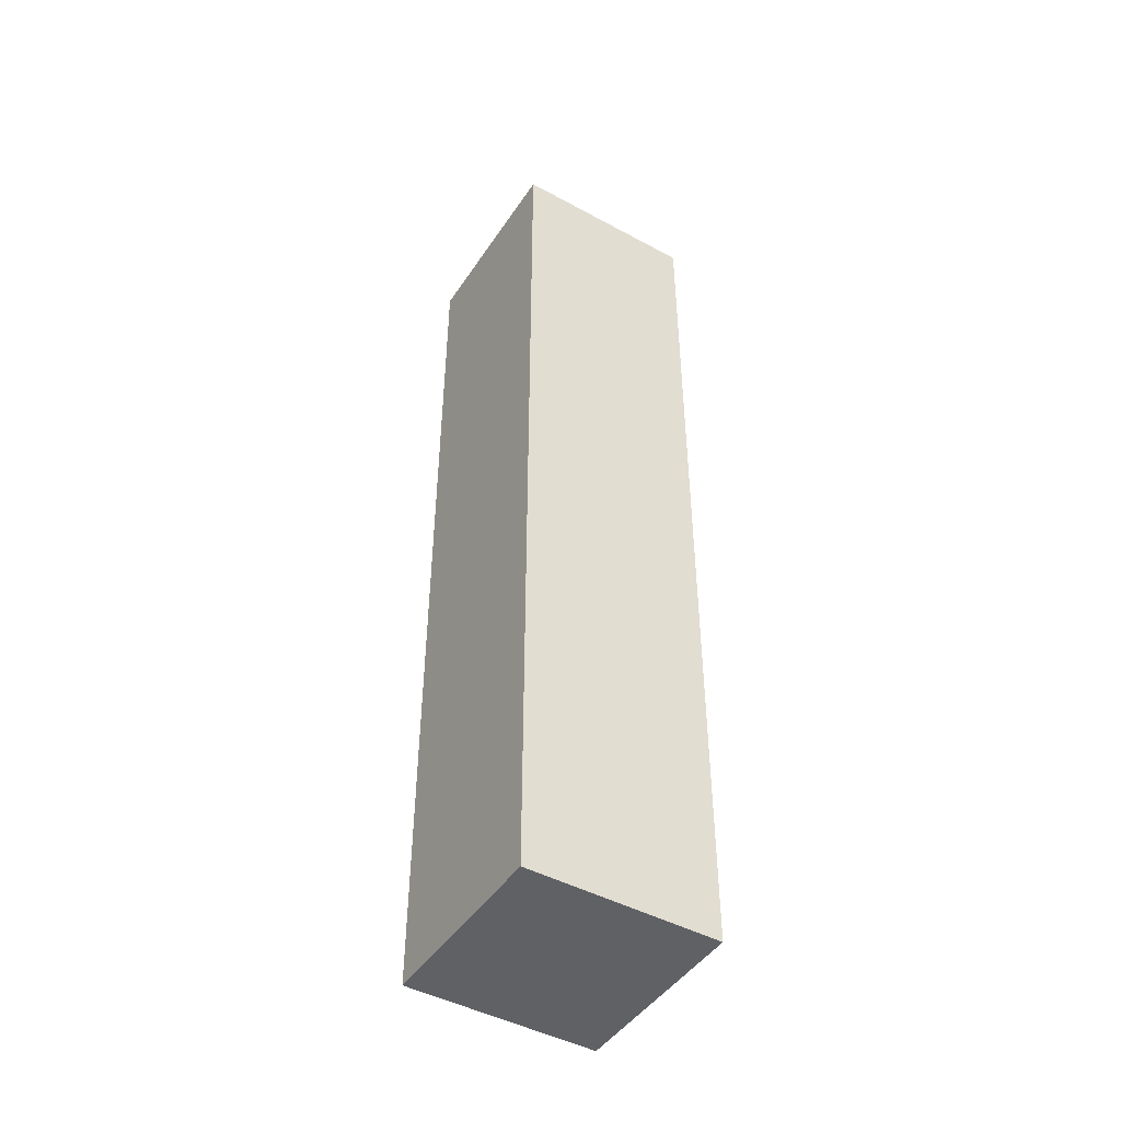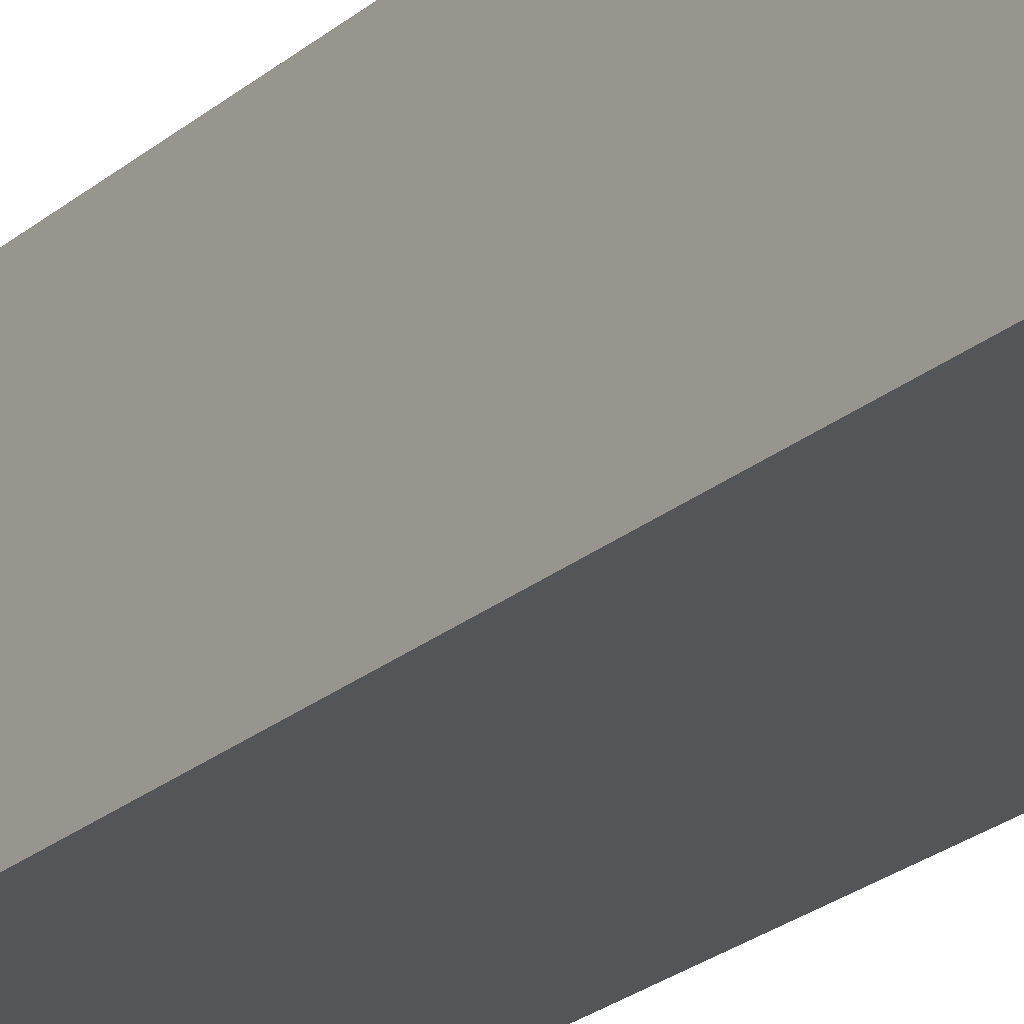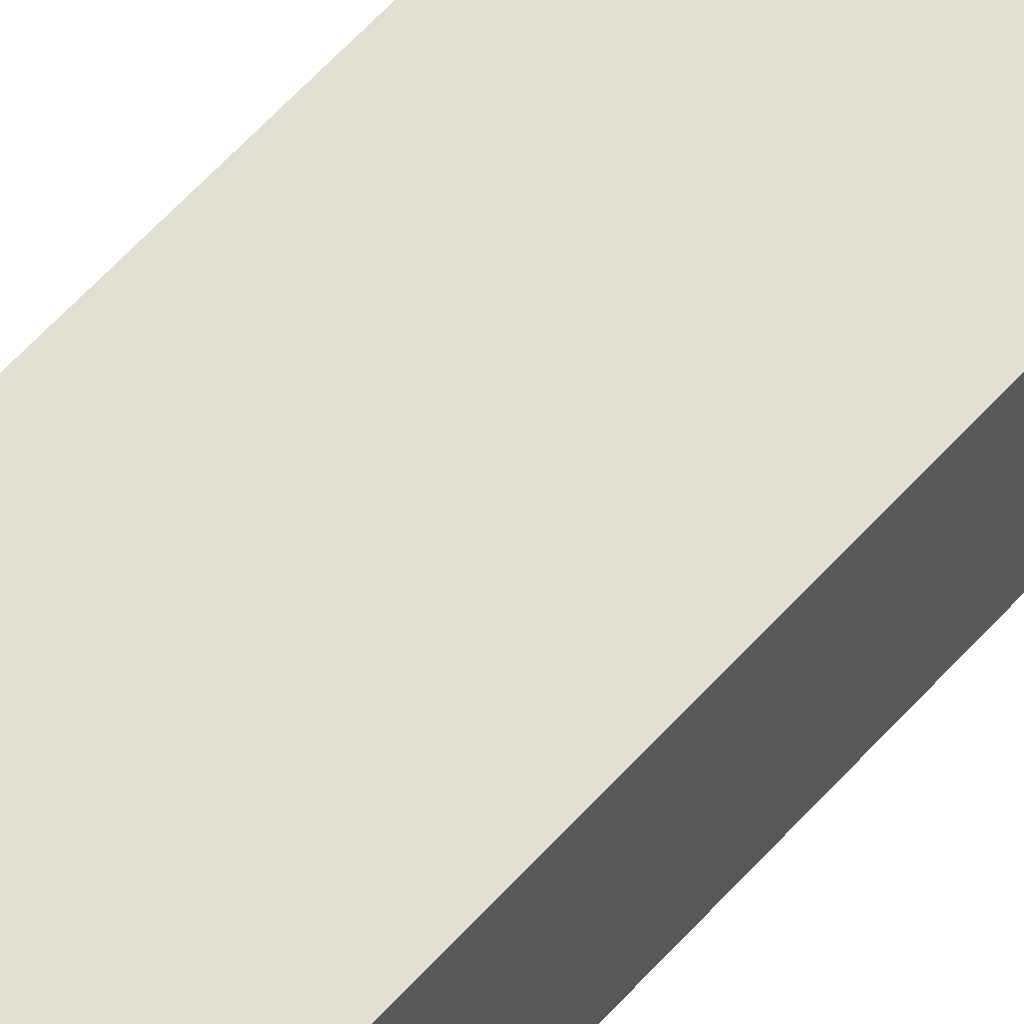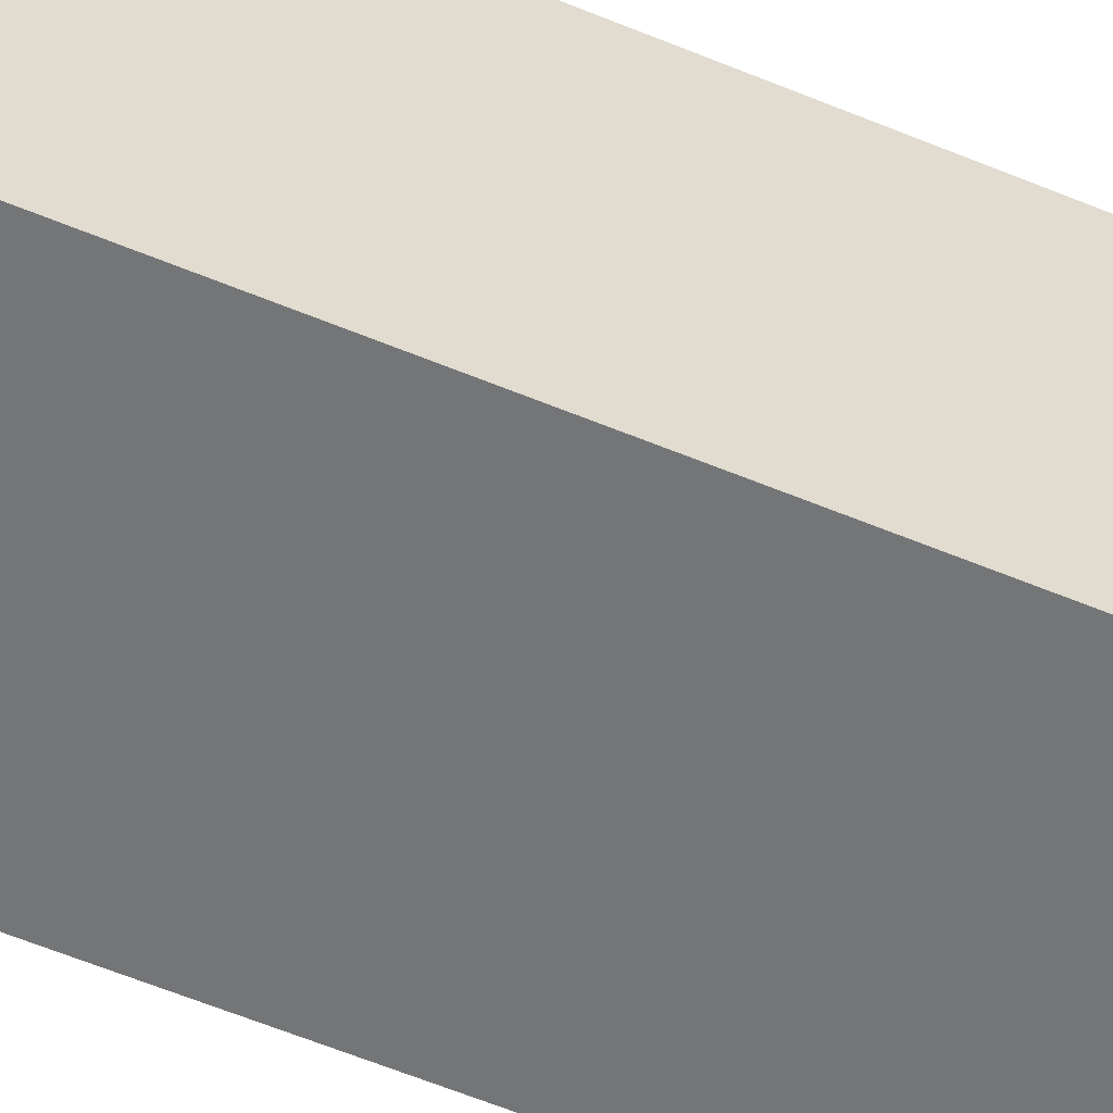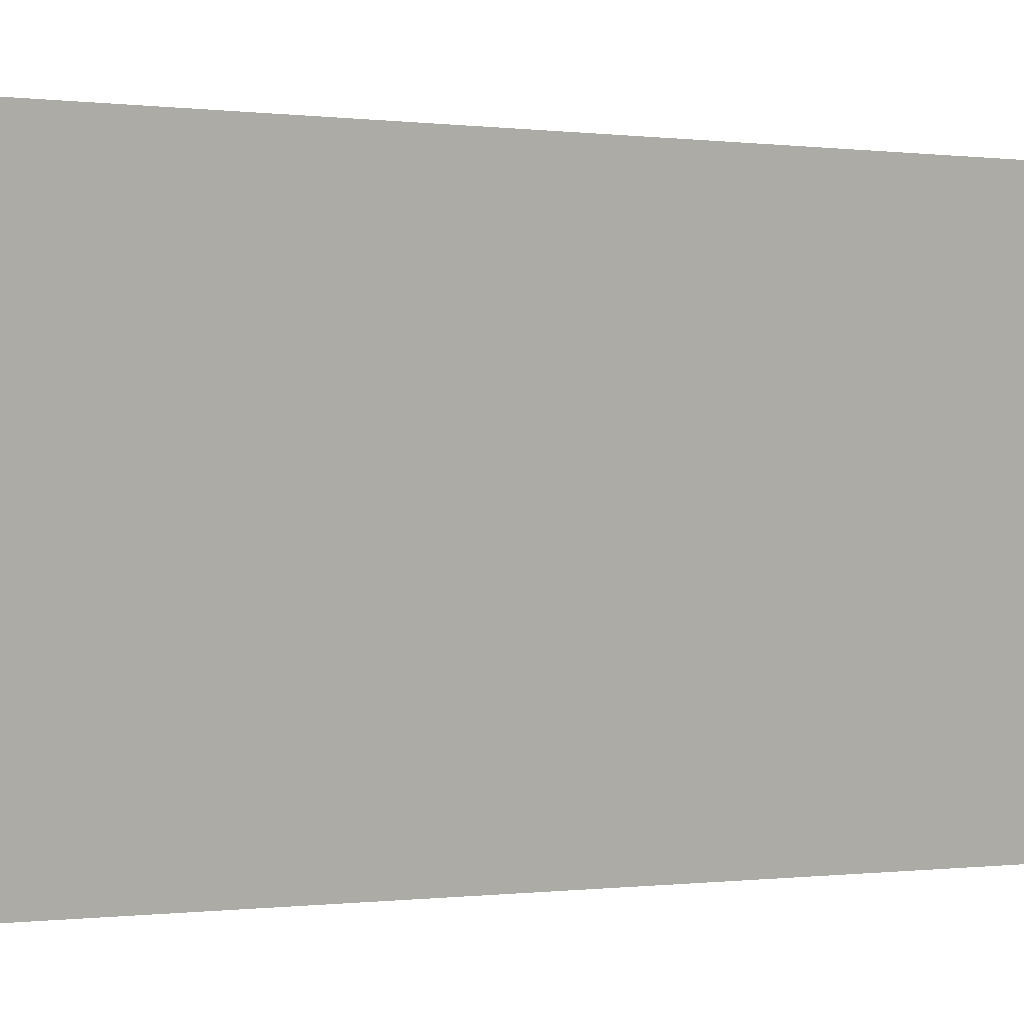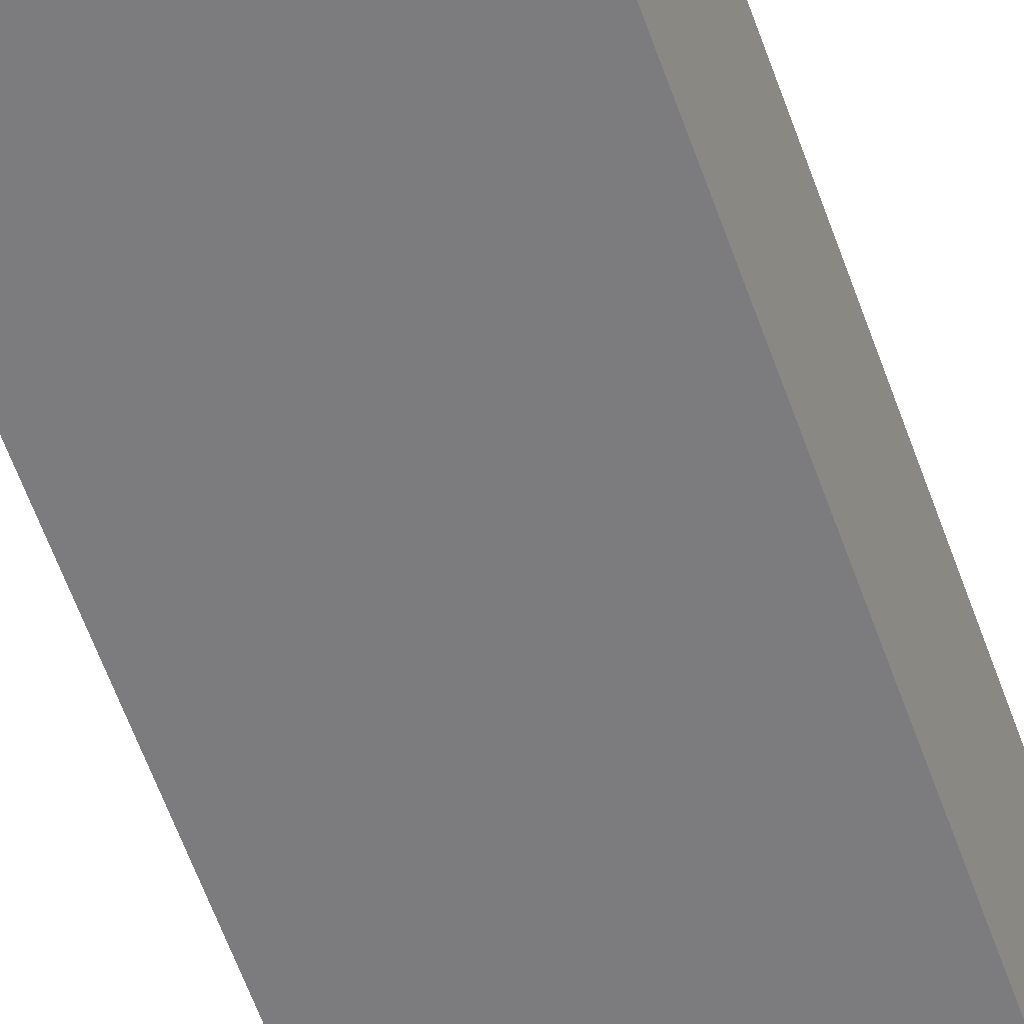
<metadata>
{"format":"obj","ext":"obj","renderer":"f3d","projection":"perspective","resolution":1024,"background":"white","views":[{"elev":-46.1,"azim":-31.8,"up":"+Z"},{"elev":-24.7,"azim":-37.0,"up":"+Y"},{"elev":67.9,"azim":-136.6,"up":"+Y"},{"elev":-56.5,"azim":66.2,"up":"+Y"},{"elev":-0.1,"azim":42.0,"up":"+Y"},{"elev":-58.9,"azim":-160.8,"up":"+Y"}]}
</metadata>
<code>
o Cube (57)
g Cube (57)
v -288 91 2
v -289 91 2
v -288 92 2
v -289 92 2
v -289 91 -3
v -289 92 -3
v -288 91 -3
v -288 92 -3
g Cube (57)
f 3 4 2 1
f 4 6 5 2
f 6 8 7 5
f 8 3 1 7
f 8 6 4 3
f 1 2 5 7

</code>
